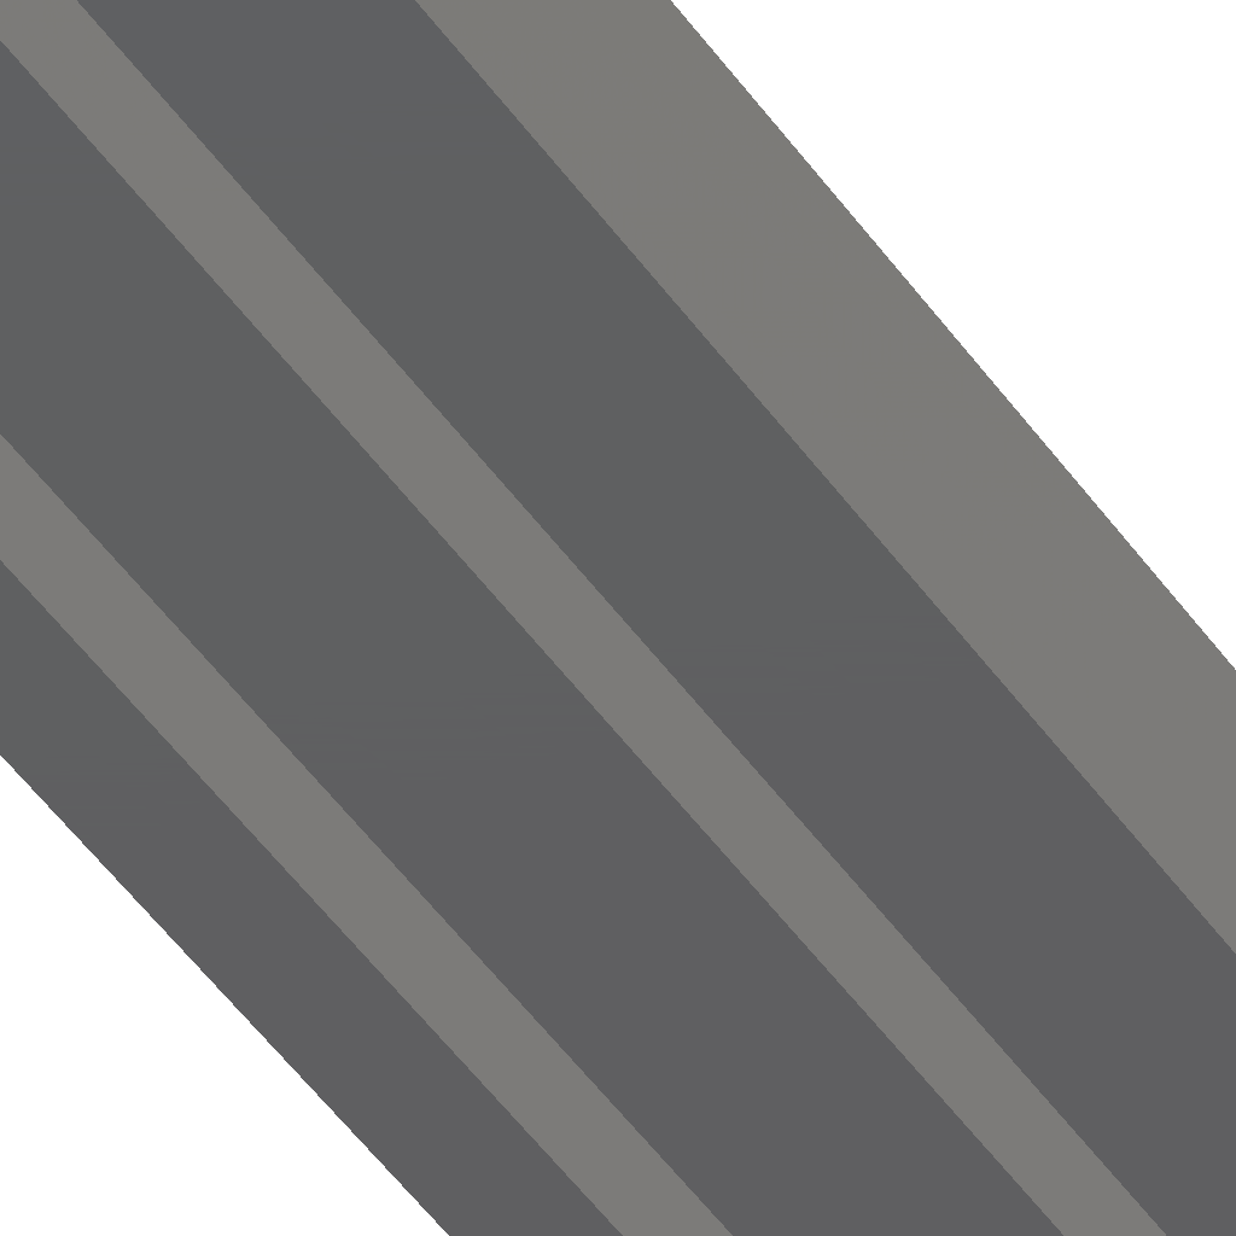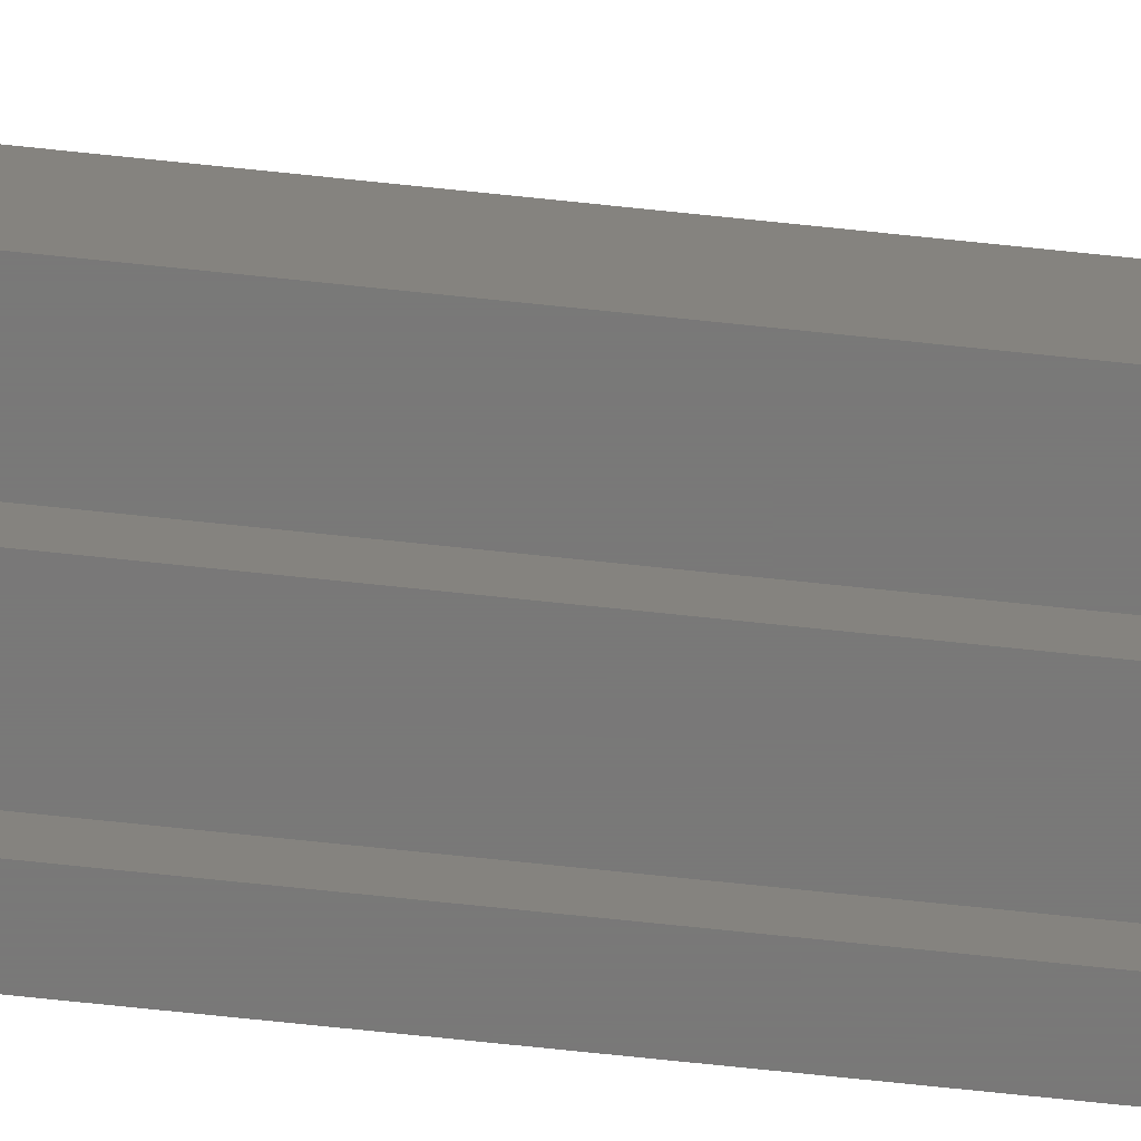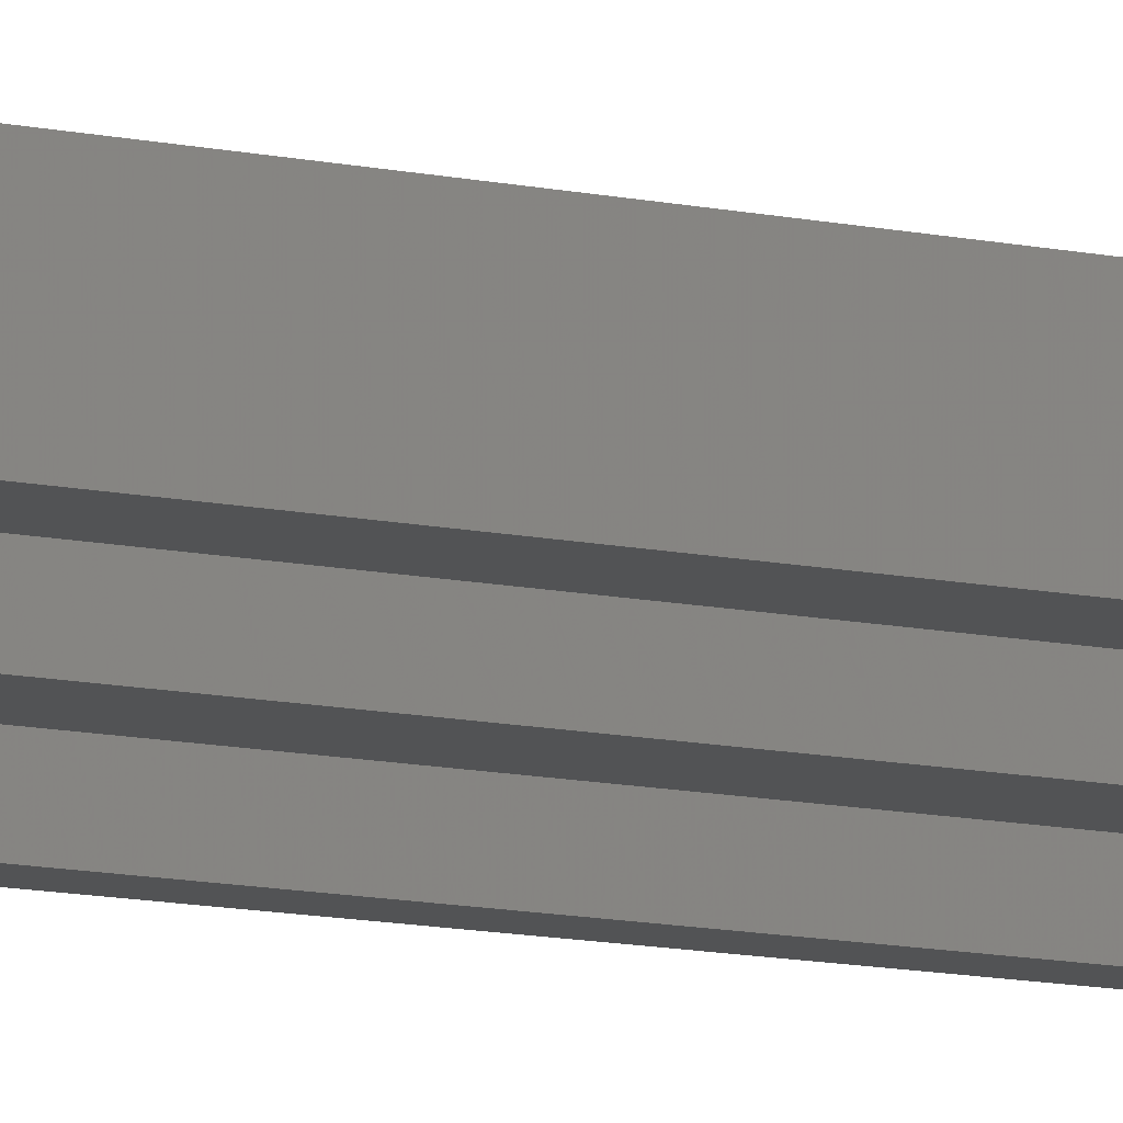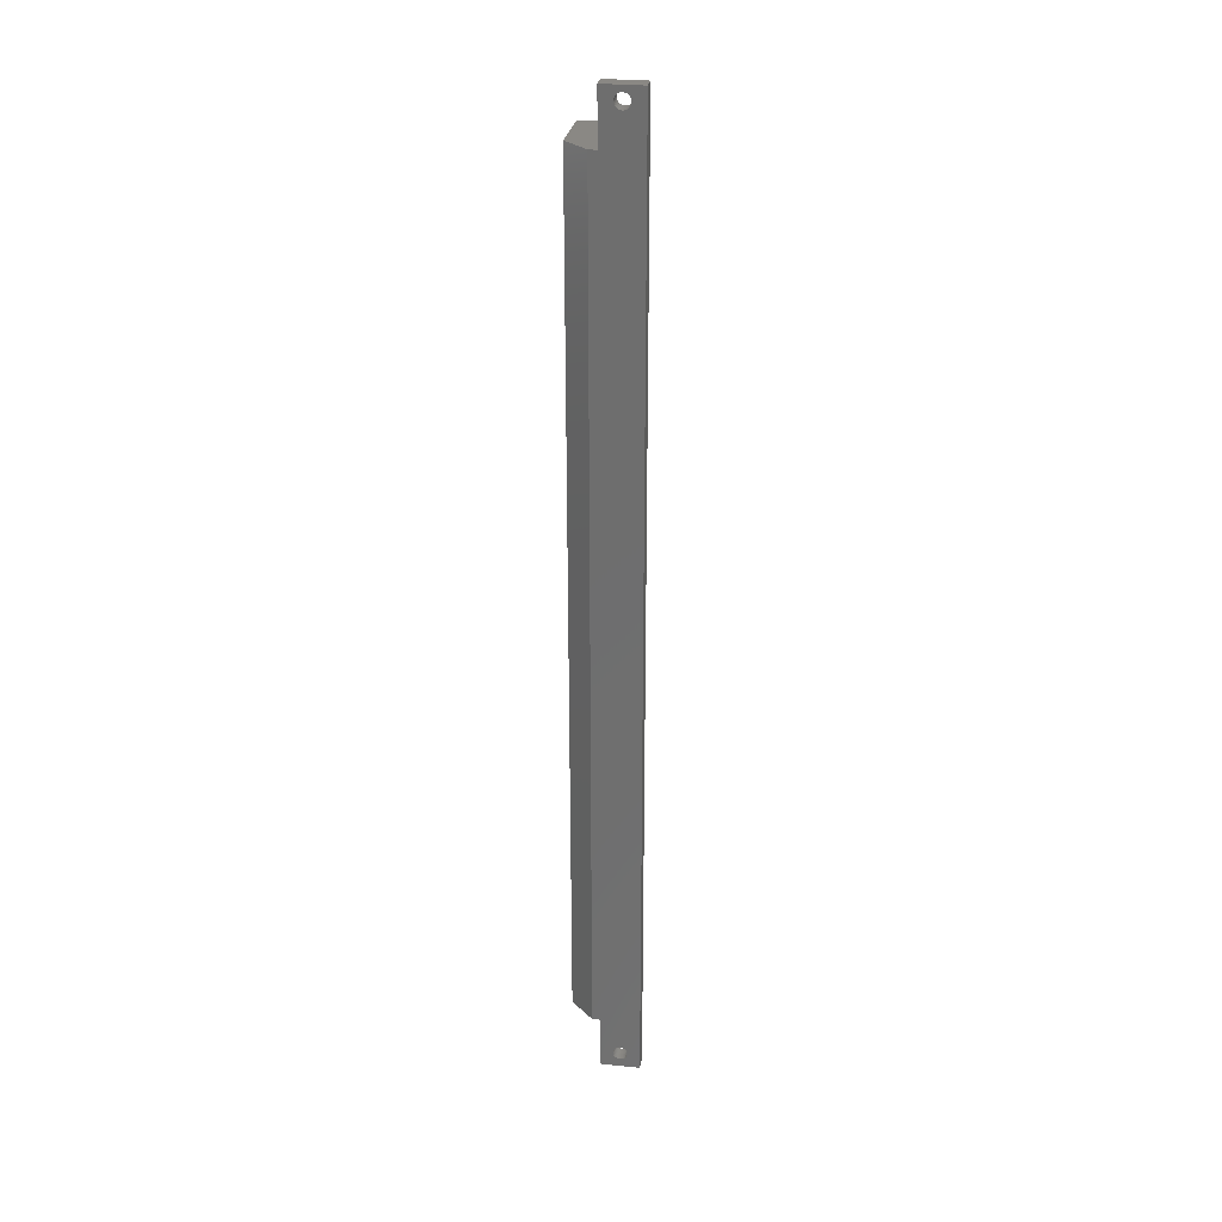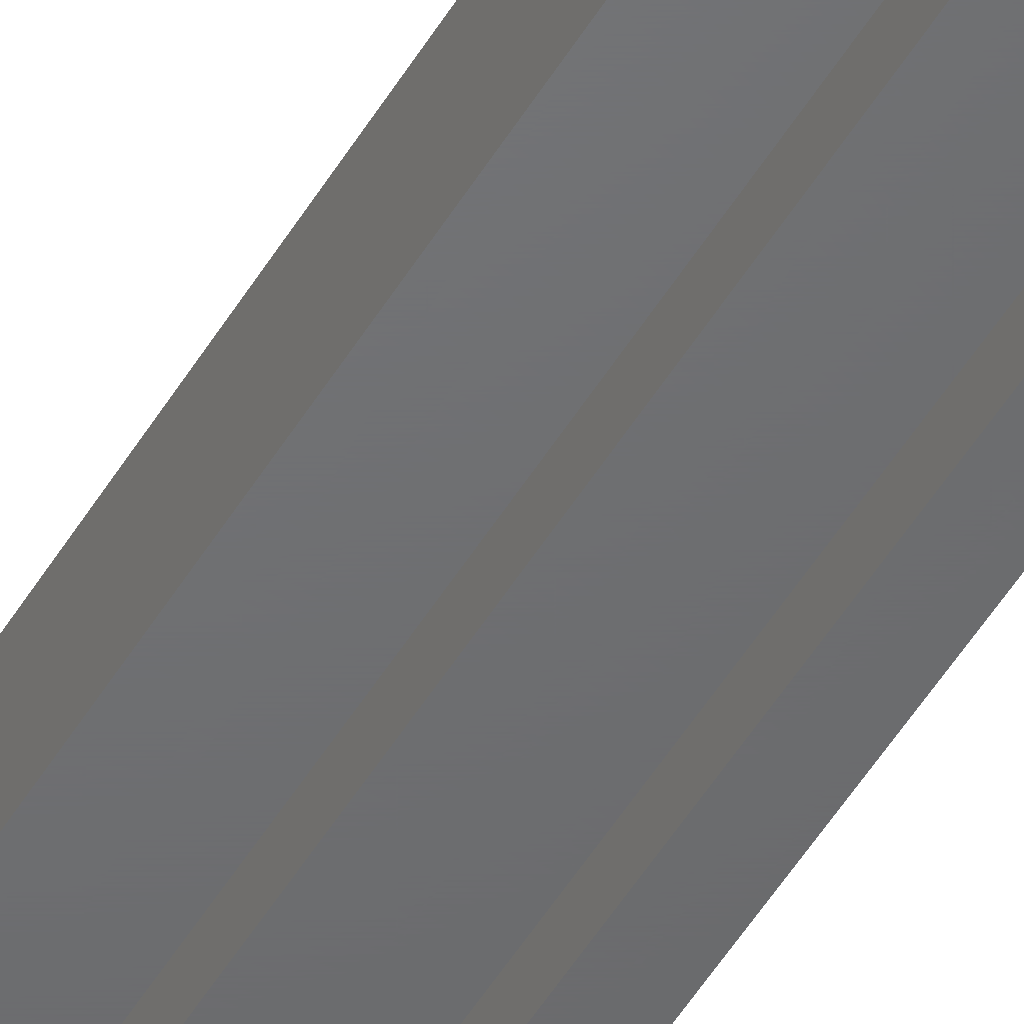
<metadata>
{"format":"stl","ext":"stl","renderer":"f3d","projection":"perspective","resolution":1024,"background":"white","views":[{"elev":-38.9,"azim":-151.0,"up":"+Z"},{"elev":-71.5,"azim":-96.0,"up":"+Z"},{"elev":-9.6,"azim":-122.3,"up":"+Z"},{"elev":27.7,"azim":98.9,"up":"+Y"},{"elev":-48.6,"azim":-29.2,"up":"+Z"}]}
</metadata>
<code>
# stl→obj: 206 verts, 416 faces
v 143 6.916 3
v 139.1 6.916 3
v 143 115.7 3
v 139.1 115.7 3
v 145 2.156 2.614
v 145 2 2.6
v 145 0 1
v 145 115.7 7
v 145 6.916 7
v 145 115.7 6
v 145 6.916 6
v 145 121.4 3.95
v 145 121.5 3.808
v 145 122.3 6
v 145 1.221 3.05
v 145 1.154 3.192
v 145 1.114 3.656
v 145 0 6
v 145 1.1 3.5
v 145 1.114 3.344
v 145 121.5 3.344
v 145 122.3 1
v 145 121.6 3.5
v 145 121.5 3.656
v 145 2.9 3.5
v 145 2.886 3.344
v 145 120.2 2.721
v 145 120.1 2.811
v 145 121.1 4.279
v 145 121.2 4.189
v 145 121.3 4.079
v 145 121.5 3.192
v 145 121.4 3.05
v 145 121.3 2.921
v 145 2.846 3.192
v 145 2.779 3.05
v 145 2.689 2.921
v 145 120.4 2.654
v 145 120.5 2.614
v 145 121.2 2.811
v 145 121.1 2.721
v 145 121 2.654
v 145 120.8 2.614
v 145 120.7 2.6
v 145 1.844 2.614
v 145 1.692 2.654
v 145 1.55 2.721
v 145 1.421 2.811
v 145 1.311 2.921
v 145 2.308 4.346
v 145 2.45 4.279
v 145 2.579 4.189
v 145 2.689 4.079
v 145 2.779 3.95
v 145 2.846 3.808
v 145 2.886 3.656
v 145 2.579 2.811
v 145 2.45 2.721
v 145 2.308 2.654
v 145 120 2.921
v 145 119.9 3.05
v 145 119.8 3.192
v 145 119.8 3.344
v 145 119.8 3.5
v 145 119.8 3.656
v 145 119.8 3.808
v 145 1.154 3.808
v 145 1.221 3.95
v 145 1.311 4.079
v 145 119.9 3.95
v 145 120 4.079
v 145 120.1 4.189
v 145 1.421 4.189
v 145 1.55 4.279
v 145 1.692 4.346
v 145 120.7 4.4
v 145 120.8 4.386
v 145 121 4.346
v 145 1.844 4.386
v 145 2 4.4
v 145 2.156 4.386
v 145 120.2 4.279
v 145 120.4 4.346
v 145 120.5 4.386
v 135.4 8.155 10
v 135.4 7.903 10
v 142 6.916 10
v 135.2 7.666 10
v 142 115.7 10
v 133.9 115.7 10
v 134.2 115.7 10
v 134.7 7.117 10
v 134.5 7.006 10
v 134.2 6.939 10
v 133.9 6.916 10
v 134.5 115.6 10
v 134.7 115.5 10
v 134.9 115.4 10
v 135.1 115.2 10
v 135.2 115 10
v 135.4 114.7 10
v 135.1 7.452 10
v 134.9 7.267 10
v 135.4 114.5 10
v 135.4 114.2 10
v 135.4 8.416 10
v 139.1 115.7 5.002
v 139.1 6.916 5.002
v 135.4 8.416 5.002
v 135.4 114.2 5.002
v 133.9 115.7 5.002
v 134.2 115.7 5.002
v 134.5 115.6 5.002
v 134.7 115.5 5.002
v 134.9 115.4 5.002
v 135.1 115.2 5.002
v 135.2 115 5.002
v 135.4 114.7 5.002
v 135.4 114.5 5.002
v 133.9 6.916 5.002
v 134.2 6.939 5.002
v 134.5 7.006 5.002
v 134.7 7.117 5.002
v 134.9 7.267 5.002
v 135.1 7.452 5.002
v 135.2 7.666 5.002
v 135.4 7.903 5.002
v 135.4 8.155 5.002
v 143 6.916 6
v 143 115.7 6
v 143 0 6
v 143 122.3 1
v 143 122.3 6
v 143 0 1
v 143 121.4 3.05
v 143 121.5 3.192
v 143 1.221 3.95
v 143 1.154 3.808
v 143 1.114 3.656
v 143 1.1 3.5
v 143 1.114 3.344
v 143 1.154 3.192
v 143 1.221 3.05
v 143 119.9 3.95
v 143 119.8 3.808
v 143 2 4.4
v 143 1.844 4.386
v 143 1.692 4.346
v 143 1.55 4.279
v 143 1.55 2.721
v 143 1.692 2.654
v 143 2.156 4.386
v 143 2.308 4.346
v 143 119.8 3.5
v 143 119.8 3.344
v 143 119.8 3.192
v 143 119.9 3.05
v 143 121.5 3.808
v 143 121.4 3.95
v 143 121.3 4.079
v 143 121.2 4.189
v 143 1.421 4.189
v 143 1.311 4.079
v 143 1.844 2.614
v 143 2 2.6
v 143 2.156 2.614
v 143 119.8 3.656
v 143 121.1 2.721
v 143 121.2 2.811
v 143 121.3 2.921
v 143 121.5 3.344
v 143 121.6 3.5
v 143 121.5 3.656
v 143 121.1 4.279
v 143 121 4.346
v 143 120.8 4.386
v 143 2.308 2.654
v 143 2.45 2.721
v 143 2.779 3.95
v 143 2.689 4.079
v 143 120.2 4.279
v 143 120.1 4.189
v 143 120 4.079
v 143 1.311 2.921
v 143 1.421 2.811
v 143 2.779 3.05
v 143 2.846 3.192
v 143 2.886 3.344
v 143 2.579 4.189
v 143 2.45 4.279
v 143 120.7 4.4
v 143 120.5 4.386
v 143 120.4 4.346
v 143 120.7 2.6
v 143 120.5 2.614
v 143 120.4 2.654
v 143 120.8 2.614
v 143 121 2.654
v 143 2.579 2.811
v 143 2.689 2.921
v 143 2.9 3.5
v 143 2.886 3.656
v 143 2.846 3.808
v 143 120 2.921
v 143 120.1 2.811
v 143 120.2 2.721
f 1 2 3
f 3 2 4
f 5 6 7
f 8 9 10
f 10 9 11
f 12 13 14
f 7 15 16
f 17 18 19
f 19 18 7
f 19 7 20
f 20 7 16
f 21 22 23
f 23 22 14
f 23 14 24
f 24 14 13
f 25 26 22
f 11 27 28
f 29 30 14
f 14 30 31
f 14 31 12
f 21 32 22
f 22 32 33
f 22 33 34
f 26 35 22
f 22 35 36
f 22 36 37
f 27 11 38
f 38 11 22
f 38 22 39
f 34 40 22
f 22 40 41
f 22 41 42
f 42 43 22
f 22 43 44
f 22 44 39
f 6 45 7
f 7 45 46
f 7 46 47
f 47 48 7
f 7 48 49
f 7 49 15
f 50 51 11
f 11 51 52
f 11 52 53
f 53 54 11
f 11 54 55
f 11 55 22
f 22 55 56
f 22 56 25
f 37 57 22
f 22 57 58
f 22 58 7
f 7 58 59
f 7 59 5
f 28 60 11
f 11 60 61
f 11 61 10
f 10 61 62
f 10 62 63
f 63 64 10
f 10 64 65
f 10 65 66
f 17 67 18
f 18 67 68
f 18 68 69
f 66 70 10
f 10 70 71
f 10 71 72
f 69 73 18
f 18 73 74
f 18 74 75
f 76 77 14
f 14 77 78
f 14 78 29
f 75 79 18
f 18 79 80
f 18 80 11
f 11 80 81
f 11 81 50
f 72 82 10
f 10 82 83
f 10 83 14
f 14 83 84
f 14 84 76
f 85 86 87
f 87 86 88
f 89 90 91
f 92 93 87
f 87 93 94
f 87 94 95
f 91 96 89
f 89 96 97
f 89 97 98
f 98 99 89
f 89 99 100
f 89 100 101
f 88 102 87
f 87 102 103
f 87 103 92
f 101 104 89
f 89 104 105
f 89 105 87
f 87 105 106
f 87 106 85
f 89 87 8
f 8 87 9
f 107 4 108
f 108 4 2
f 106 105 109
f 109 105 110
f 90 111 112
f 90 112 91
f 91 112 113
f 91 113 96
f 96 113 114
f 96 114 97
f 97 114 115
f 97 115 98
f 98 115 116
f 98 116 99
f 99 116 117
f 99 117 100
f 100 117 118
f 100 118 101
f 101 118 119
f 101 119 104
f 104 119 110
f 104 110 105
f 120 95 94
f 120 94 121
f 121 94 93
f 121 93 122
f 122 93 92
f 122 92 123
f 123 92 103
f 123 103 124
f 124 103 102
f 124 102 125
f 125 102 88
f 125 88 126
f 126 88 86
f 126 86 127
f 127 86 85
f 127 85 128
f 128 85 106
f 128 106 109
f 87 95 120
f 1 129 2
f 2 129 108
f 11 9 129
f 129 9 87
f 129 87 108
f 108 87 120
f 3 4 130
f 130 4 107
f 8 10 89
f 89 10 130
f 89 130 90
f 90 130 107
f 90 107 111
f 108 120 121
f 119 118 107
f 107 118 117
f 114 113 107
f 107 113 112
f 107 112 111
f 121 122 108
f 108 122 123
f 108 123 124
f 124 125 108
f 108 125 126
f 108 126 127
f 117 116 107
f 107 116 115
f 107 115 114
f 127 128 108
f 108 128 109
f 108 109 107
f 107 109 110
f 107 110 119
f 129 131 11
f 11 131 18
f 132 133 22
f 22 133 14
f 134 132 7
f 7 132 22
f 131 134 18
f 18 134 7
f 10 14 130
f 130 14 133
f 135 136 132
f 137 138 131
f 131 138 139
f 131 139 134
f 134 139 140
f 140 141 134
f 134 141 142
f 134 142 143
f 144 145 130
f 146 147 131
f 131 147 148
f 131 148 149
f 150 151 134
f 146 131 152
f 152 131 129
f 152 129 153
f 154 155 3
f 3 155 156
f 3 156 157
f 158 159 133
f 133 159 160
f 133 160 161
f 149 162 131
f 131 162 163
f 131 163 137
f 151 164 134
f 134 164 165
f 134 165 166
f 130 145 3
f 3 145 167
f 3 167 154
f 168 169 132
f 132 169 170
f 132 170 135
f 136 171 132
f 132 171 172
f 132 172 133
f 133 172 173
f 133 173 158
f 161 174 133
f 133 174 175
f 133 175 176
f 177 178 1
f 129 179 180
f 181 182 130
f 130 182 183
f 130 183 144
f 143 184 134
f 134 184 185
f 134 185 150
f 186 187 1
f 1 187 188
f 180 189 129
f 129 189 190
f 129 190 153
f 176 191 133
f 133 191 192
f 133 192 130
f 130 192 193
f 130 193 181
f 194 132 195
f 195 132 196
f 194 197 132
f 132 197 198
f 132 198 168
f 178 199 1
f 1 199 200
f 1 200 186
f 188 201 1
f 1 201 202
f 1 202 129
f 129 202 203
f 129 203 179
f 157 204 3
f 3 204 205
f 3 205 206
f 166 177 134
f 134 177 1
f 134 1 132
f 132 1 3
f 132 3 196
f 196 3 206
f 195 44 194
f 194 44 43
f 194 43 197
f 197 43 42
f 197 42 198
f 198 42 41
f 198 41 168
f 168 41 40
f 168 40 169
f 169 40 34
f 169 34 170
f 170 34 33
f 170 33 135
f 135 33 32
f 135 32 136
f 136 32 21
f 136 21 171
f 171 21 23
f 171 23 172
f 172 23 24
f 172 24 173
f 173 24 13
f 173 13 158
f 158 13 12
f 158 12 159
f 159 12 31
f 159 31 160
f 160 31 30
f 160 30 161
f 161 30 29
f 161 29 174
f 174 29 78
f 174 78 175
f 175 78 77
f 175 77 176
f 176 77 76
f 176 76 191
f 191 76 84
f 191 84 192
f 192 84 83
f 192 83 193
f 193 83 82
f 193 82 181
f 181 82 72
f 181 72 182
f 182 72 71
f 182 71 183
f 183 71 70
f 183 70 144
f 144 70 66
f 144 66 145
f 145 66 65
f 145 65 167
f 167 65 64
f 167 64 154
f 154 64 63
f 154 63 155
f 155 63 62
f 155 62 156
f 156 62 61
f 156 61 157
f 157 61 60
f 157 60 204
f 204 60 28
f 204 28 205
f 205 28 27
f 205 27 206
f 206 27 38
f 206 38 196
f 196 38 39
f 196 39 195
f 195 39 44
f 164 6 165
f 165 6 5
f 165 5 166
f 166 5 59
f 166 59 177
f 177 59 58
f 177 58 178
f 178 58 57
f 178 57 199
f 199 57 37
f 199 37 200
f 200 37 36
f 200 36 186
f 186 36 35
f 186 35 187
f 187 35 26
f 187 26 188
f 188 26 25
f 188 25 201
f 201 25 56
f 201 56 202
f 202 56 55
f 202 55 203
f 203 55 54
f 203 54 179
f 179 54 53
f 179 53 180
f 180 53 52
f 180 52 189
f 189 52 51
f 189 51 190
f 190 51 50
f 190 50 153
f 153 50 81
f 153 81 152
f 152 81 80
f 152 80 146
f 146 80 79
f 146 79 147
f 147 79 75
f 147 75 148
f 148 75 74
f 148 74 149
f 149 74 73
f 149 73 162
f 162 73 69
f 162 69 163
f 163 69 68
f 163 68 137
f 137 68 67
f 137 67 138
f 138 67 17
f 138 17 139
f 139 17 19
f 139 19 140
f 140 19 20
f 140 20 141
f 141 20 16
f 141 16 142
f 142 16 15
f 142 15 143
f 143 15 49
f 143 49 184
f 184 49 48
f 184 48 185
f 185 48 47
f 185 47 150
f 150 47 46
f 150 46 151
f 151 46 45
f 151 45 164
f 164 45 6

</code>
